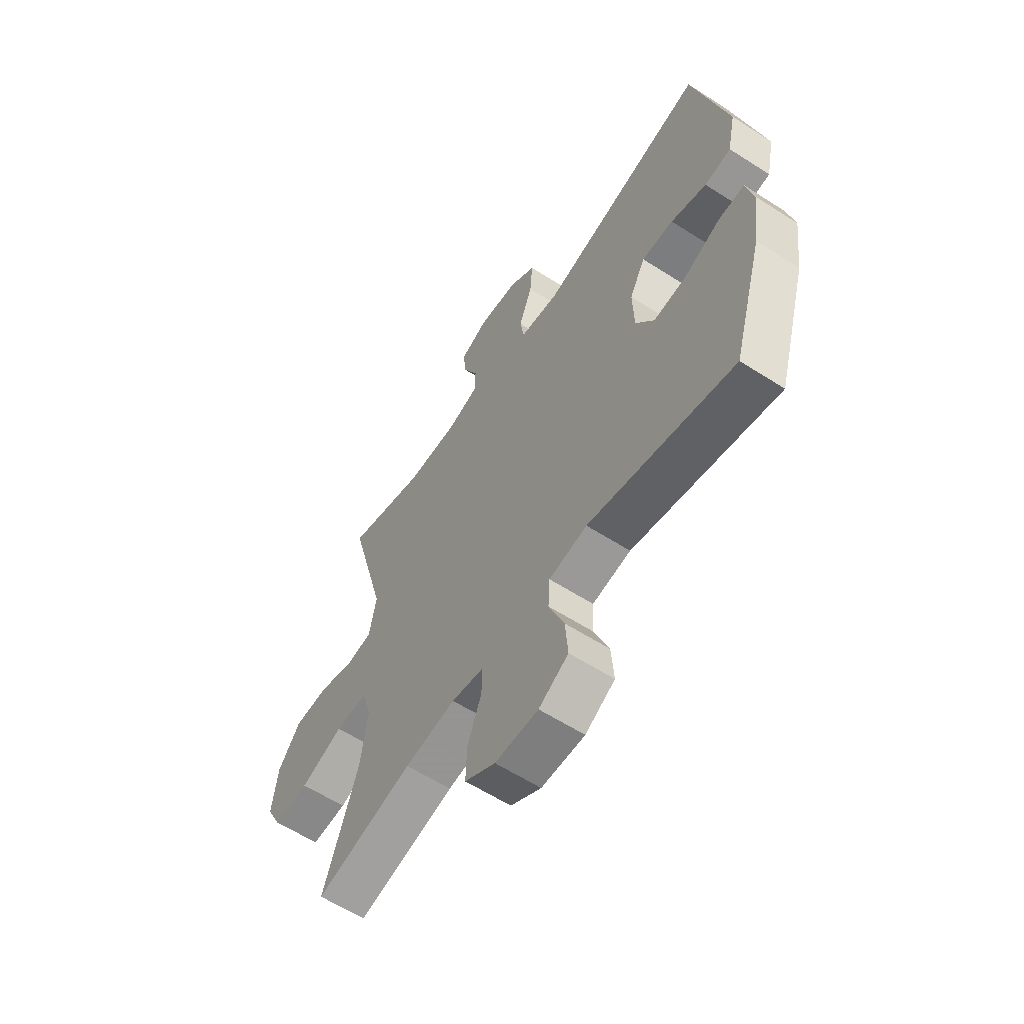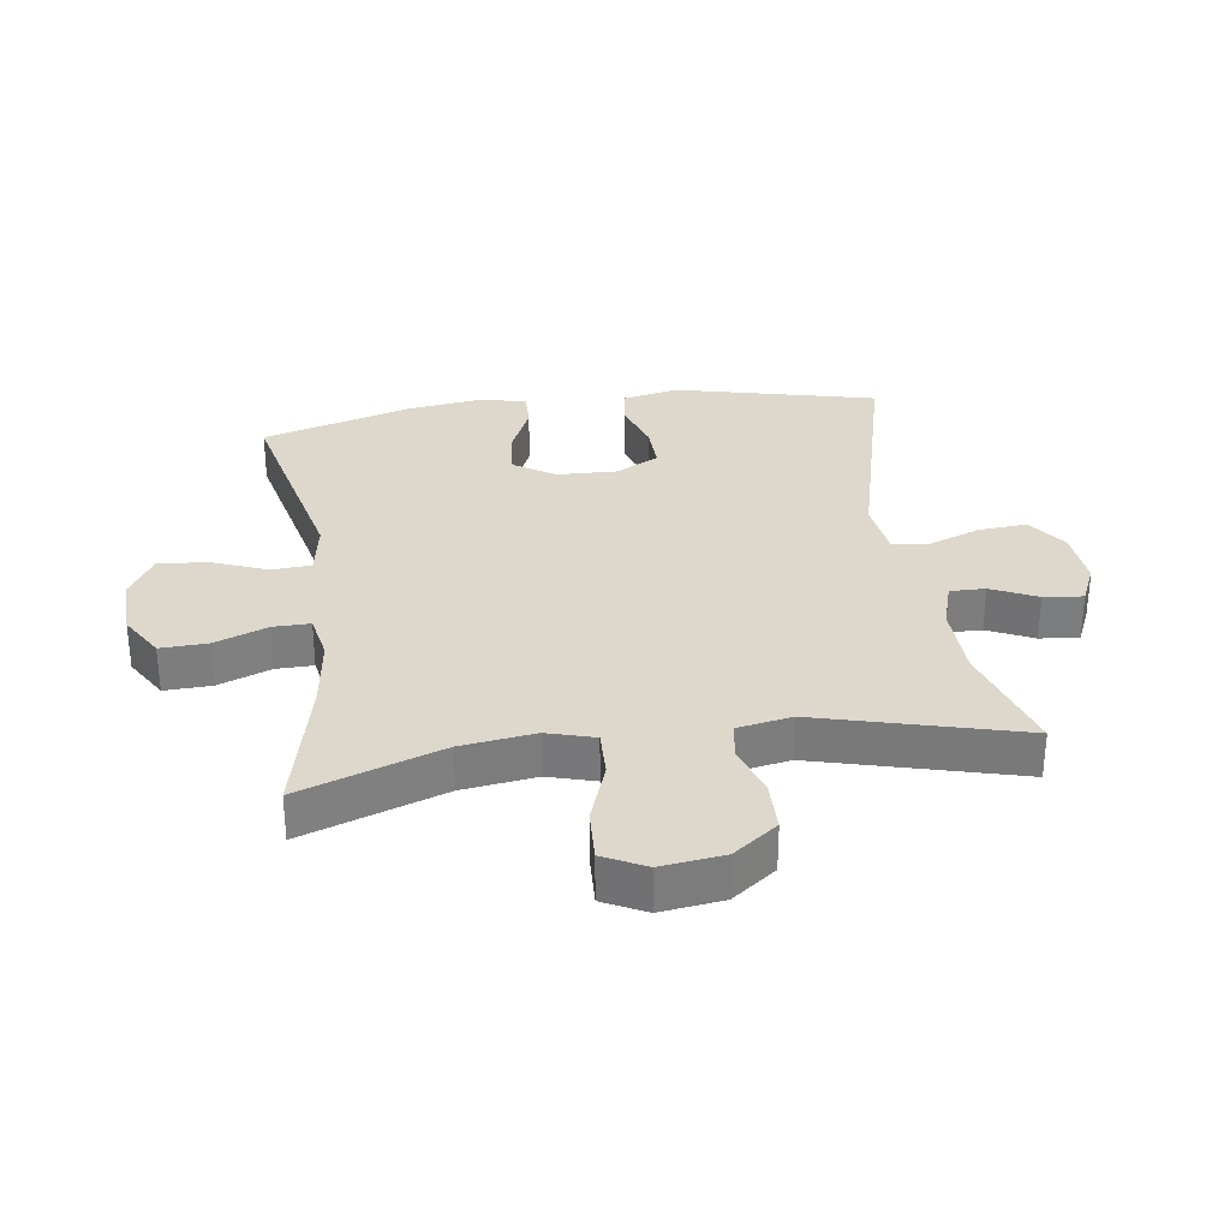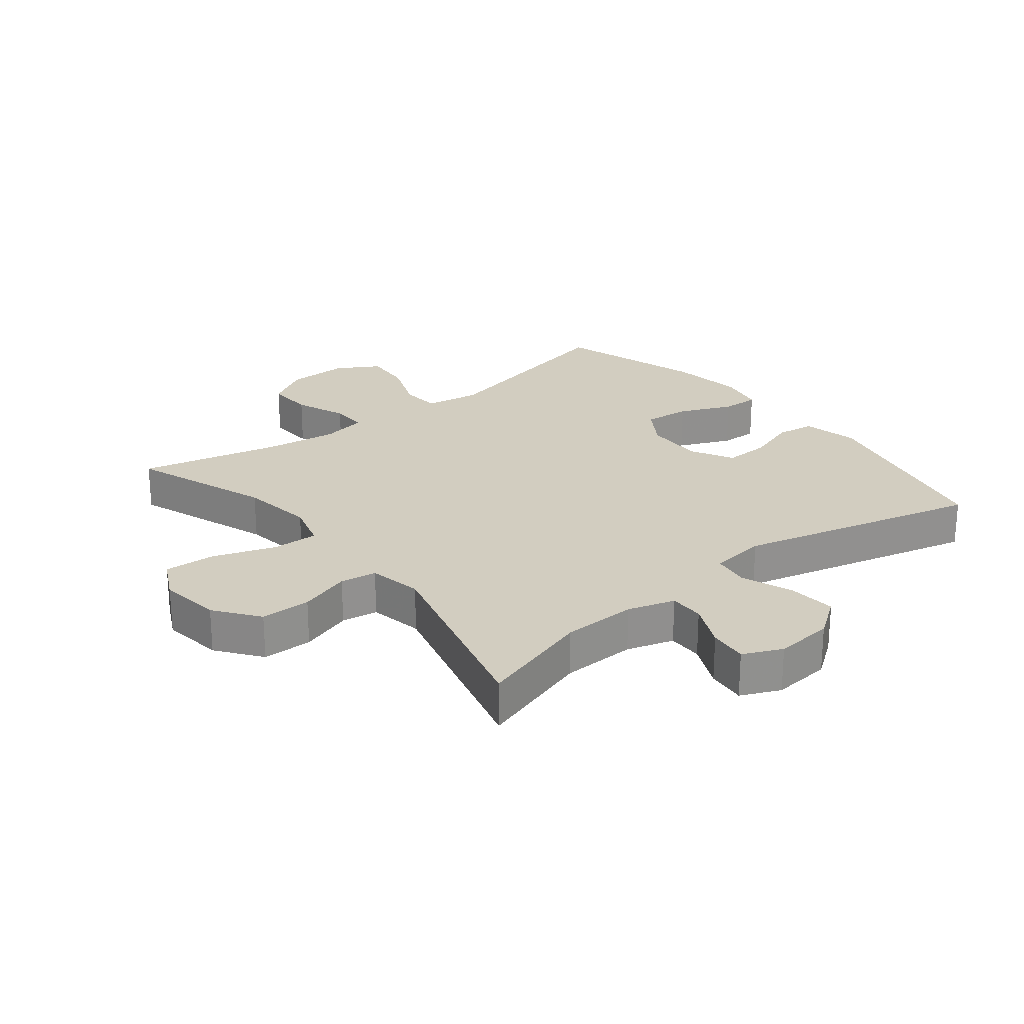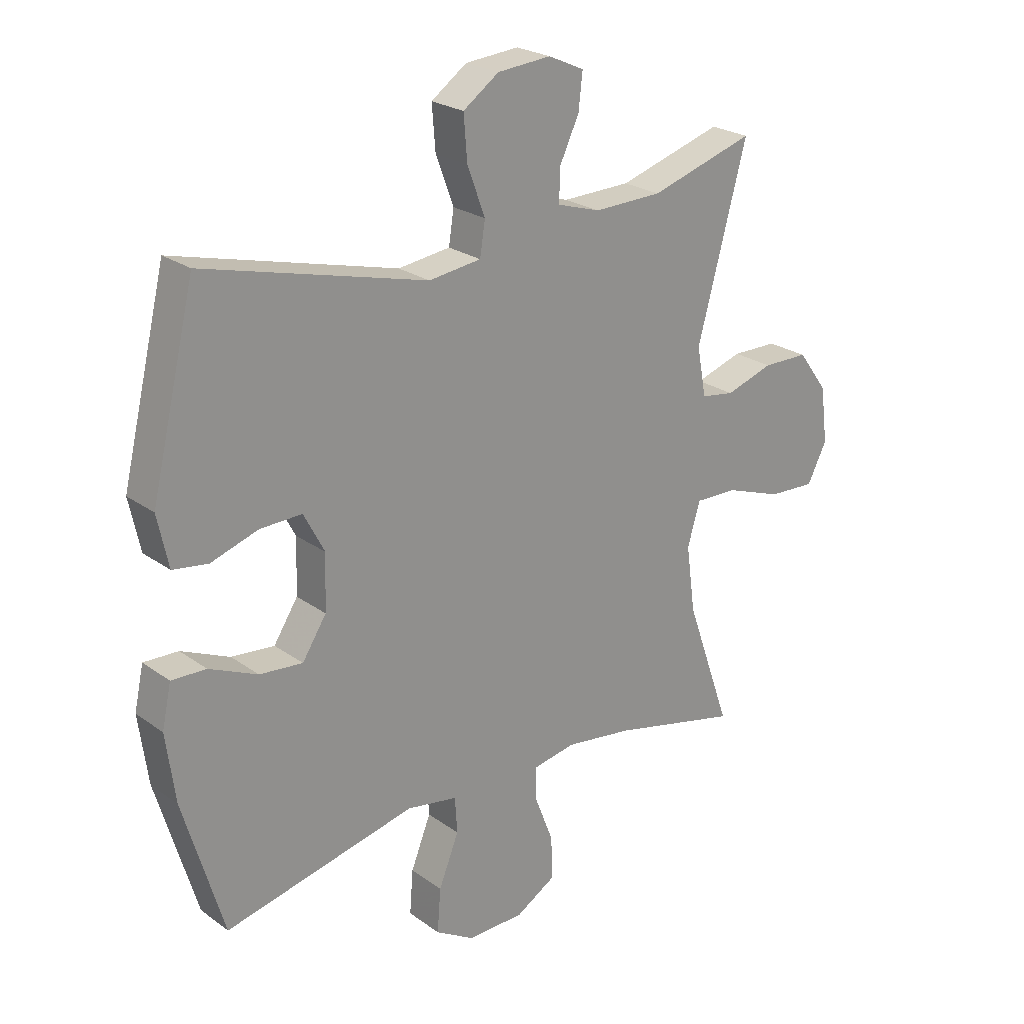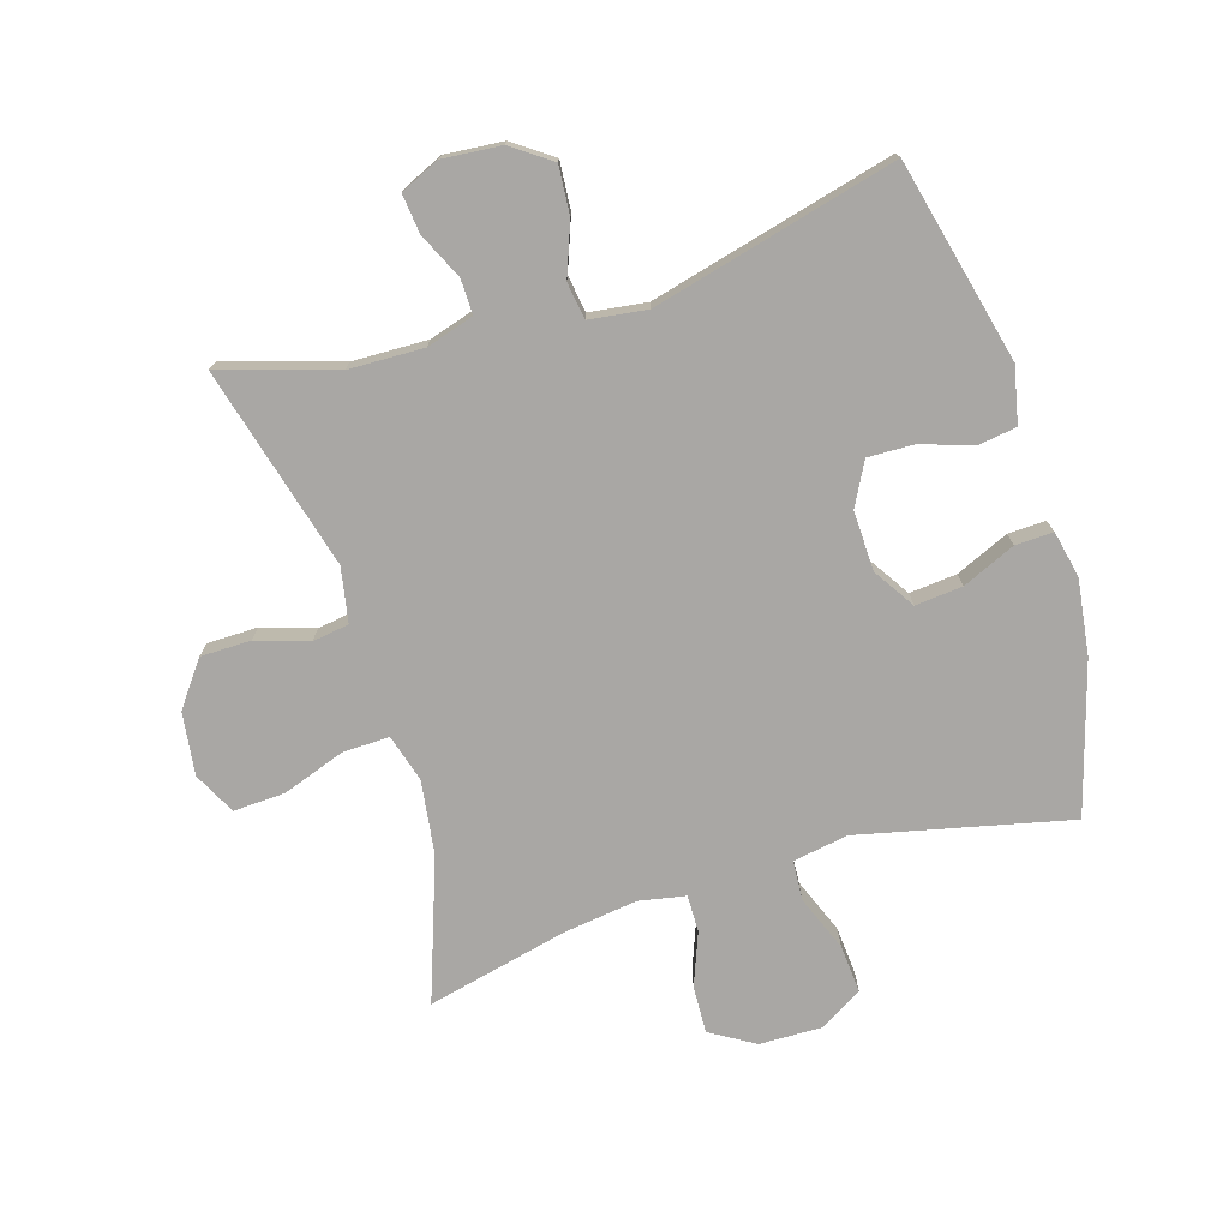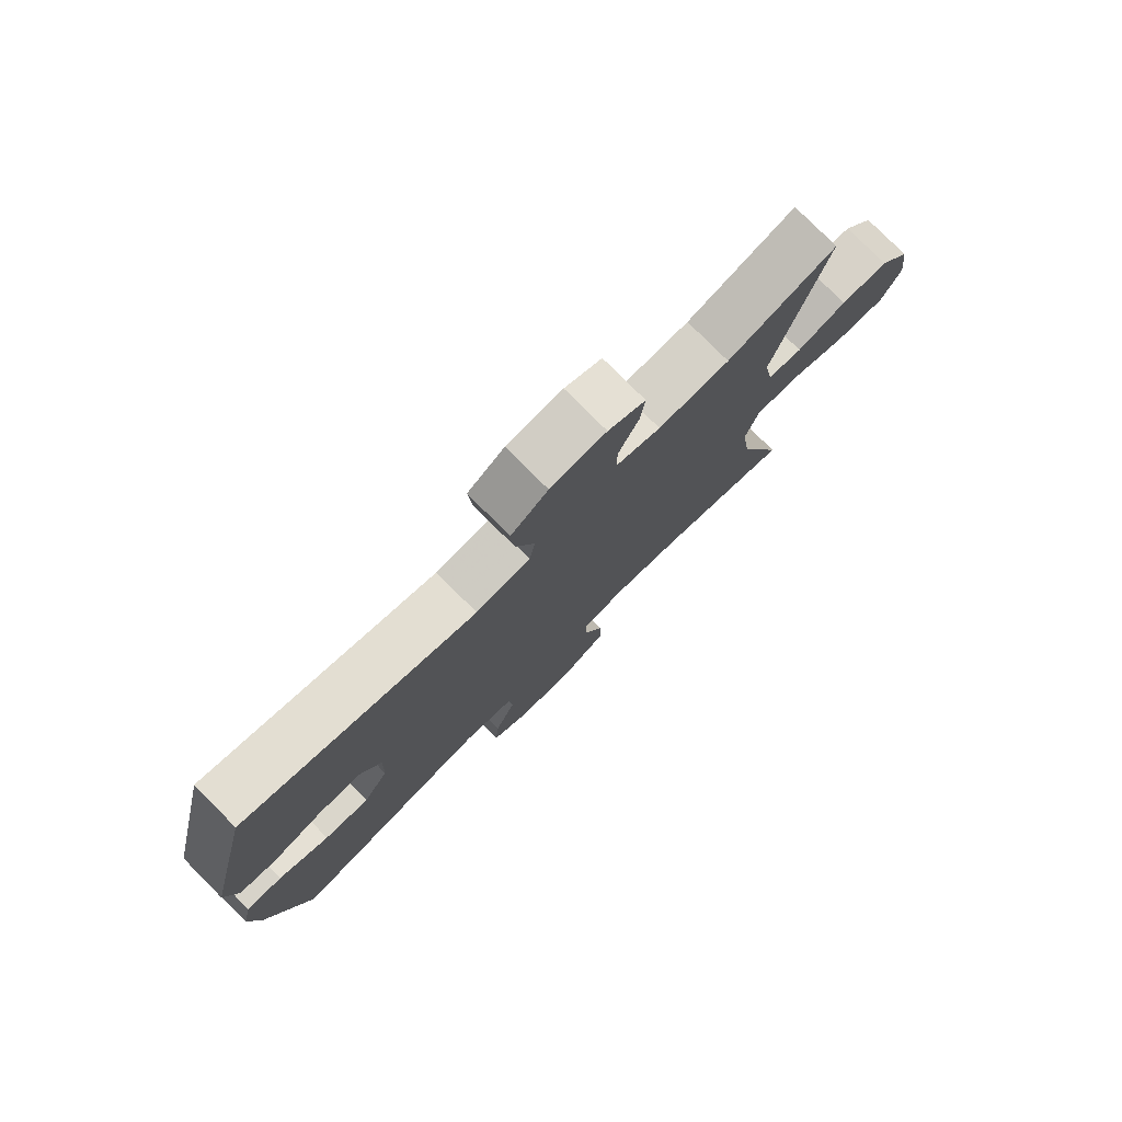
<metadata>
{"format":"obj","ext":"obj","renderer":"f3d","projection":"perspective","resolution":1024,"background":"white","views":[{"elev":-60.4,"azim":56.7,"up":"+Z"},{"elev":31.2,"azim":-98.1,"up":"+Y"},{"elev":24.5,"azim":-38.7,"up":"+Y"},{"elev":23.8,"azim":139.9,"up":"+Z"},{"elev":-74.7,"azim":17.0,"up":"+Y"},{"elev":78.1,"azim":135.2,"up":"+Z"}]}
</metadata>
<code>
v -0.5 0.07 0.5
v -0.318 0.07 0.444
v -0.199 0.07 0.441
v -0.124 0.07 0.464
v -0.125 0.07 0.52
v -0.159 0.07 0.592
v -0.166 0.07 0.654
v -0.104 0.07 0.682
v -0.011 0.07 0.674
v 0.051 0.07 0.63
v 0.045 0.07 0.554
v 0.014 0.07 0.471
v 0.023 0.07 0.413
v 0.114 0.07 0.401
v 0.5 0.07 0.5
v 0.577 0.07 0.181
v 0.558 0.07 0.092
v 0.497 0.07 0.083
v 0.415 0.07 0.11
v 0.342 0.07 0.112
v 0.306 0.07 0.044
v 0.309 0.07 -0.051
v 0.351 0.07 -0.116
v 0.426 0.07 -0.109
v 0.51 0.07 -0.072
v 0.57 0.07 -0.07
v 0.586 0.07 -0.144
v 0.57 0.07 -0.263
v 0.5 0.07 -0.5
v 0.167 0.07 -0.424
v 0.079 0.07 -0.439
v 0.075 0.07 -0.502
v 0.11 0.07 -0.59
v 0.116 0.07 -0.667
v 0.048 0.07 -0.707
v -0.051 0.07 -0.705
v -0.121 0.07 -0.663
v -0.118 0.07 -0.588
v -0.086 0.07 -0.505
v -0.085 0.07 -0.446
v -0.159 0.07 -0.432
v -0.276 0.07 -0.448
v -0.5 0.07 -0.5
v -0.421 0.07 -0.276
v -0.405 0.07 -0.159
v -0.427 0.07 -0.084
v -0.501 0.07 -0.086
v -0.6 0.07 -0.121
v -0.682 0.07 -0.125
v -0.716 0.07 -0.058
v -0.703 0.07 0.041
v -0.651 0.07 0.111
v -0.571 0.07 0.112
v -0.488 0.07 0.085
v -0.43 0.07 0.094
v -0.414 0.07 0.18
v -0.5 0 0.5
v -0.318 0 0.444
v -0.199 0 0.441
v -0.124 0 0.464
v -0.125 0 0.52
v -0.159 0 0.592
v -0.166 0 0.654
v -0.104 0 0.682
v -0.011 0 0.674
v 0.051 0 0.63
v 0.045 0 0.554
v 0.014 0 0.471
v 0.023 0 0.413
v 0.114 0 0.401
v 0.5 0 0.5
v 0.577 0 0.181
v 0.558 0 0.092
v 0.497 0 0.083
v 0.415 0 0.11
v 0.342 0 0.112
v 0.306 0 0.044
v 0.309 0 -0.051
v 0.351 0 -0.116
v 0.426 0 -0.109
v 0.51 0 -0.072
v 0.57 0 -0.07
v 0.586 0 -0.144
v 0.57 0 -0.263
v 0.5 0 -0.5
v 0.167 0 -0.424
v 0.079 0 -0.439
v 0.075 0 -0.502
v 0.11 0 -0.59
v 0.116 0 -0.667
v 0.048 0 -0.707
v -0.051 0 -0.705
v -0.121 0 -0.663
v -0.118 0 -0.588
v -0.086 0 -0.505
v -0.085 0 -0.446
v -0.159 0 -0.432
v -0.276 0 -0.448
v -0.5 0 -0.5
v -0.421 0 -0.276
v -0.405 0 -0.159
v -0.427 0 -0.084
v -0.501 0 -0.086
v -0.6 0 -0.121
v -0.682 0 -0.125
v -0.716 0 -0.058
v -0.703 0 0.041
v -0.651 0 0.111
v -0.571 0 0.112
v -0.488 0 0.085
v -0.43 0 0.094
v -0.414 0 0.18
f 52 53 54
f 51 52 54
f 50 51 54
f 49 50 54
f 48 49 54
f 47 48 54
f 46 47 54 55
f 45 46 55 56
f 42 43 44
f 41 42 44 45
f 40 41 45 56
f 37 38 39
f 36 37 39
f 35 36 39
f 34 35 39
f 33 34 39
f 32 33 39
f 31 32 39 40
f 56 1 2
f 40 56 2
f 31 40 2
f 30 31 2
f 28 29 30
f 27 28 30
f 26 27 30
f 25 26 30
f 24 25 30
f 17 18 19
f 16 17 19
f 15 16 19
f 14 15 19
f 13 14 19 20
f 10 11 12
f 9 10 12
f 8 9 12
f 7 8 12
f 6 7 12
f 5 6 12
f 4 5 12 13
f 13 20 21
f 4 13 21
f 3 4 21
f 23 24 30
f 30 2 3
f 23 30 3
f 22 23 3
f 3 21 22
f 110 109 108
f 110 108 107
f 110 107 106
f 110 106 105
f 110 105 104
f 110 104 103
f 111 110 103 102
f 112 111 102 101
f 100 99 98
f 101 100 98 97
f 112 101 97 96
f 95 94 93
f 95 93 92
f 95 92 91
f 95 91 90
f 95 90 89
f 95 89 88
f 96 95 88 87
f 58 57 112
f 58 112 96
f 58 96 87
f 58 87 86
f 86 85 84
f 86 84 83
f 86 83 82
f 86 82 81
f 86 81 80
f 75 74 73
f 75 73 72
f 75 72 71
f 75 71 70
f 76 75 70 69
f 68 67 66
f 68 66 65
f 68 65 64
f 68 64 63
f 68 63 62
f 68 62 61
f 69 68 61 60
f 77 76 69
f 77 69 60
f 77 60 59
f 86 80 79
f 59 58 86
f 59 86 79
f 59 79 78
f 78 77 59
f 1 57 58 2
f 2 58 59 3
f 3 59 60 4
f 4 60 61 5
f 5 61 62 6
f 6 62 63 7
f 7 63 64 8
f 8 64 65 9
f 9 65 66 10
f 10 66 67 11
f 11 67 68 12
f 12 68 69 13
f 13 69 70 14
f 14 70 71 15
f 15 71 72 16
f 16 72 73 17
f 17 73 74 18
f 18 74 75 19
f 19 75 76 20
f 20 76 77 21
f 21 77 78 22
f 22 78 79 23
f 23 79 80 24
f 24 80 81 25
f 25 81 82 26
f 26 82 83 27
f 27 83 84 28
f 28 84 85 29
f 29 85 86 30
f 30 86 87 31
f 31 87 88 32
f 32 88 89 33
f 33 89 90 34
f 34 90 91 35
f 35 91 92 36
f 36 92 93 37
f 37 93 94 38
f 38 94 95 39
f 39 95 96 40
f 40 96 97 41
f 41 97 98 42
f 42 98 99 43
f 43 99 100 44
f 44 100 101 45
f 45 101 102 46
f 46 102 103 47
f 47 103 104 48
f 48 104 105 49
f 49 105 106 50
f 50 106 107 51
f 51 107 108 52
f 52 108 109 53
f 53 109 110 54
f 54 110 111 55
f 55 111 112 56
f 56 112 57 1

</code>
